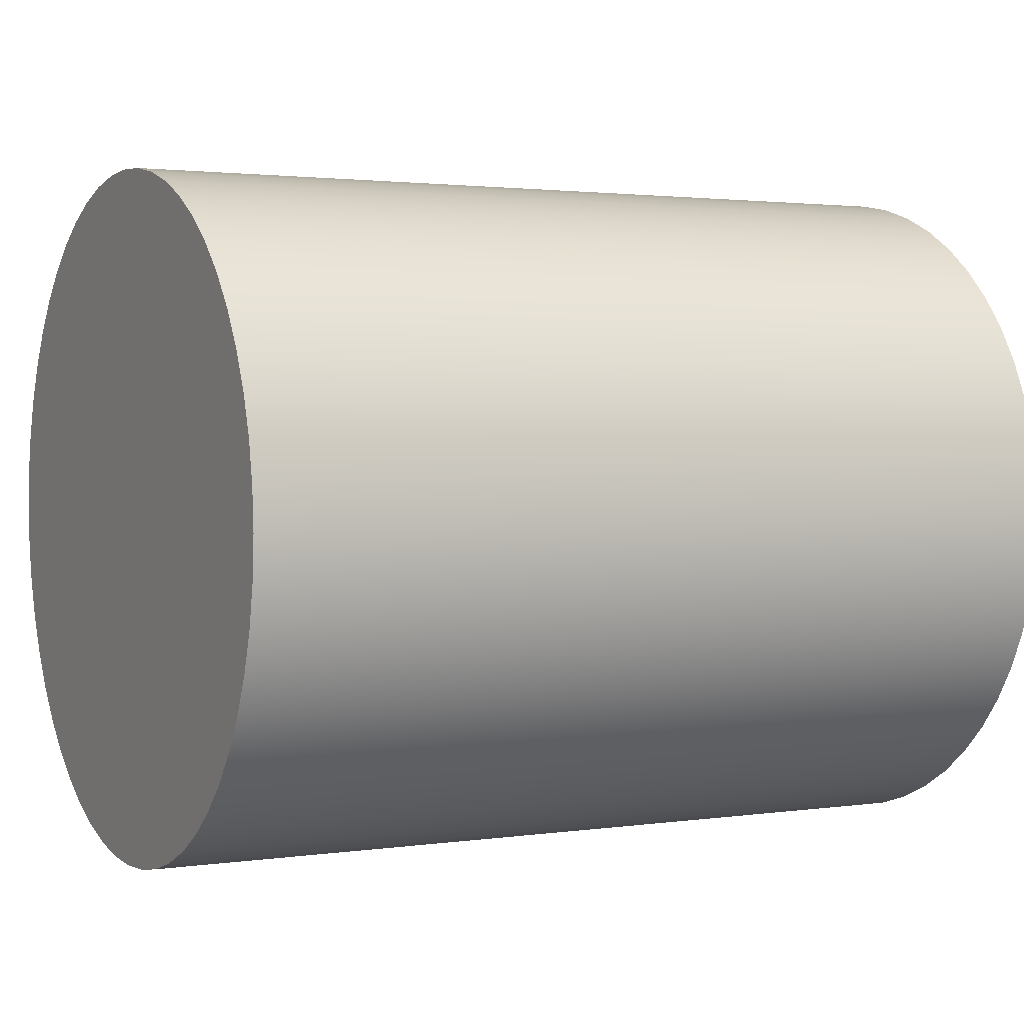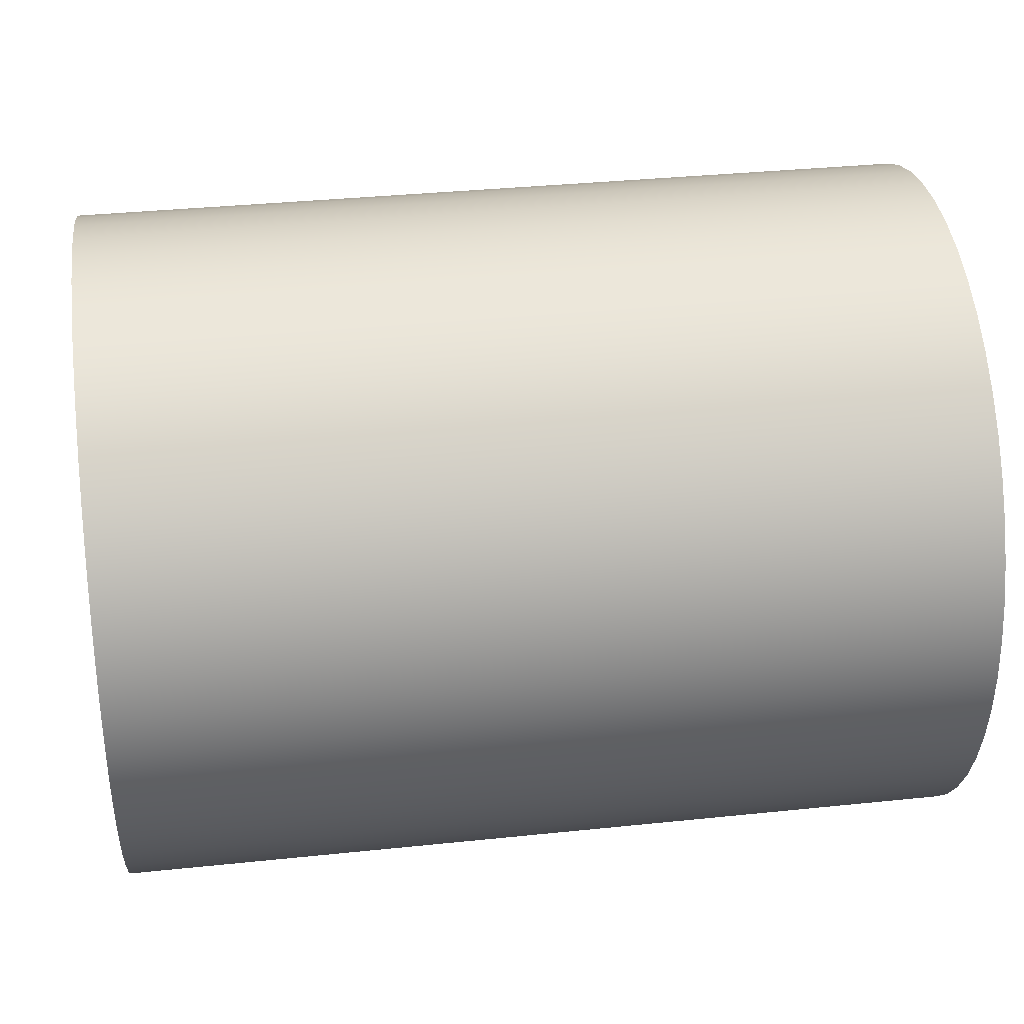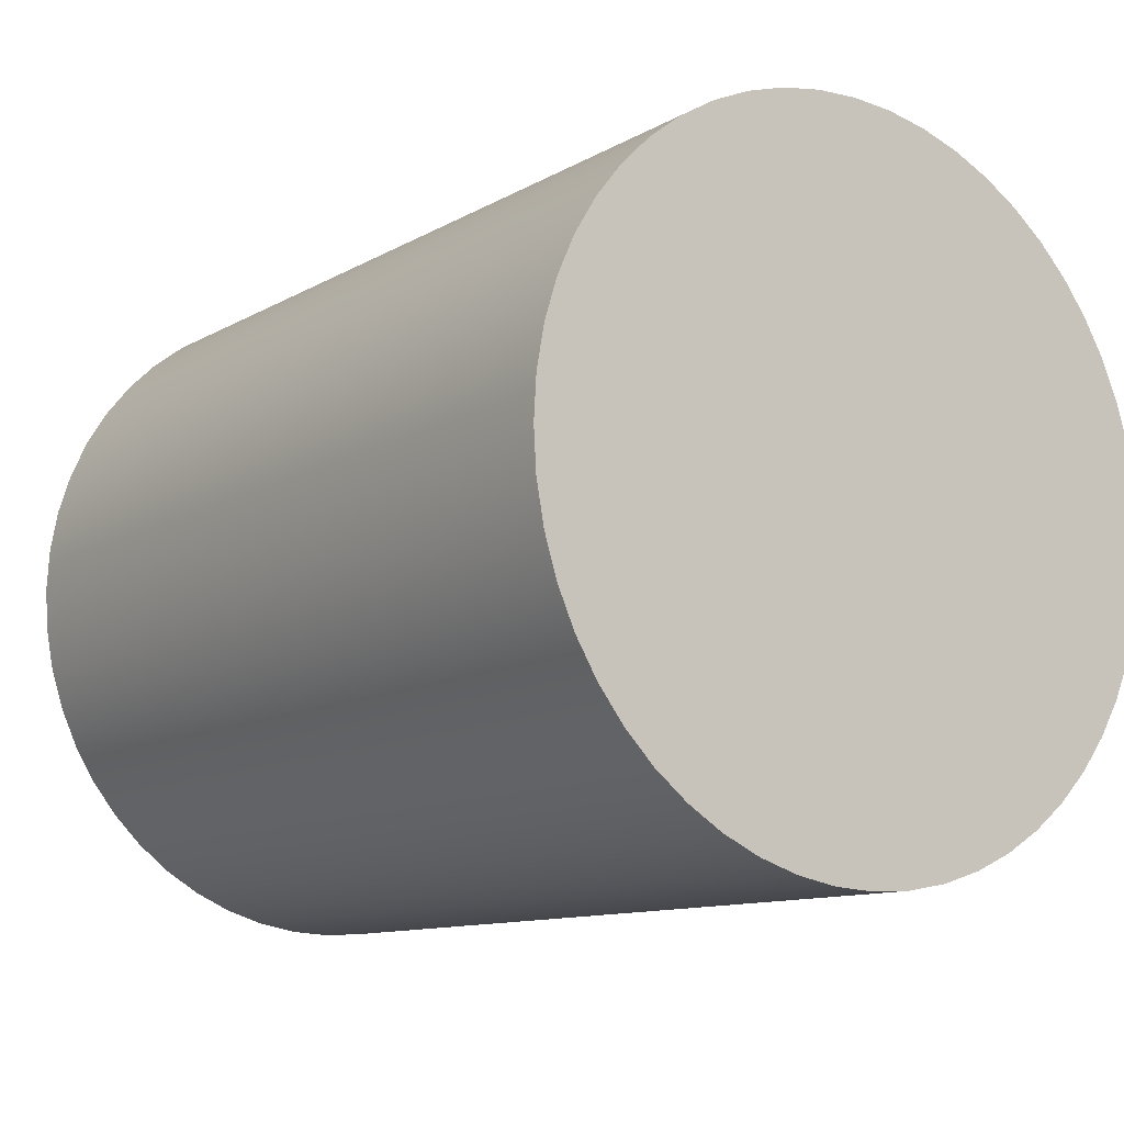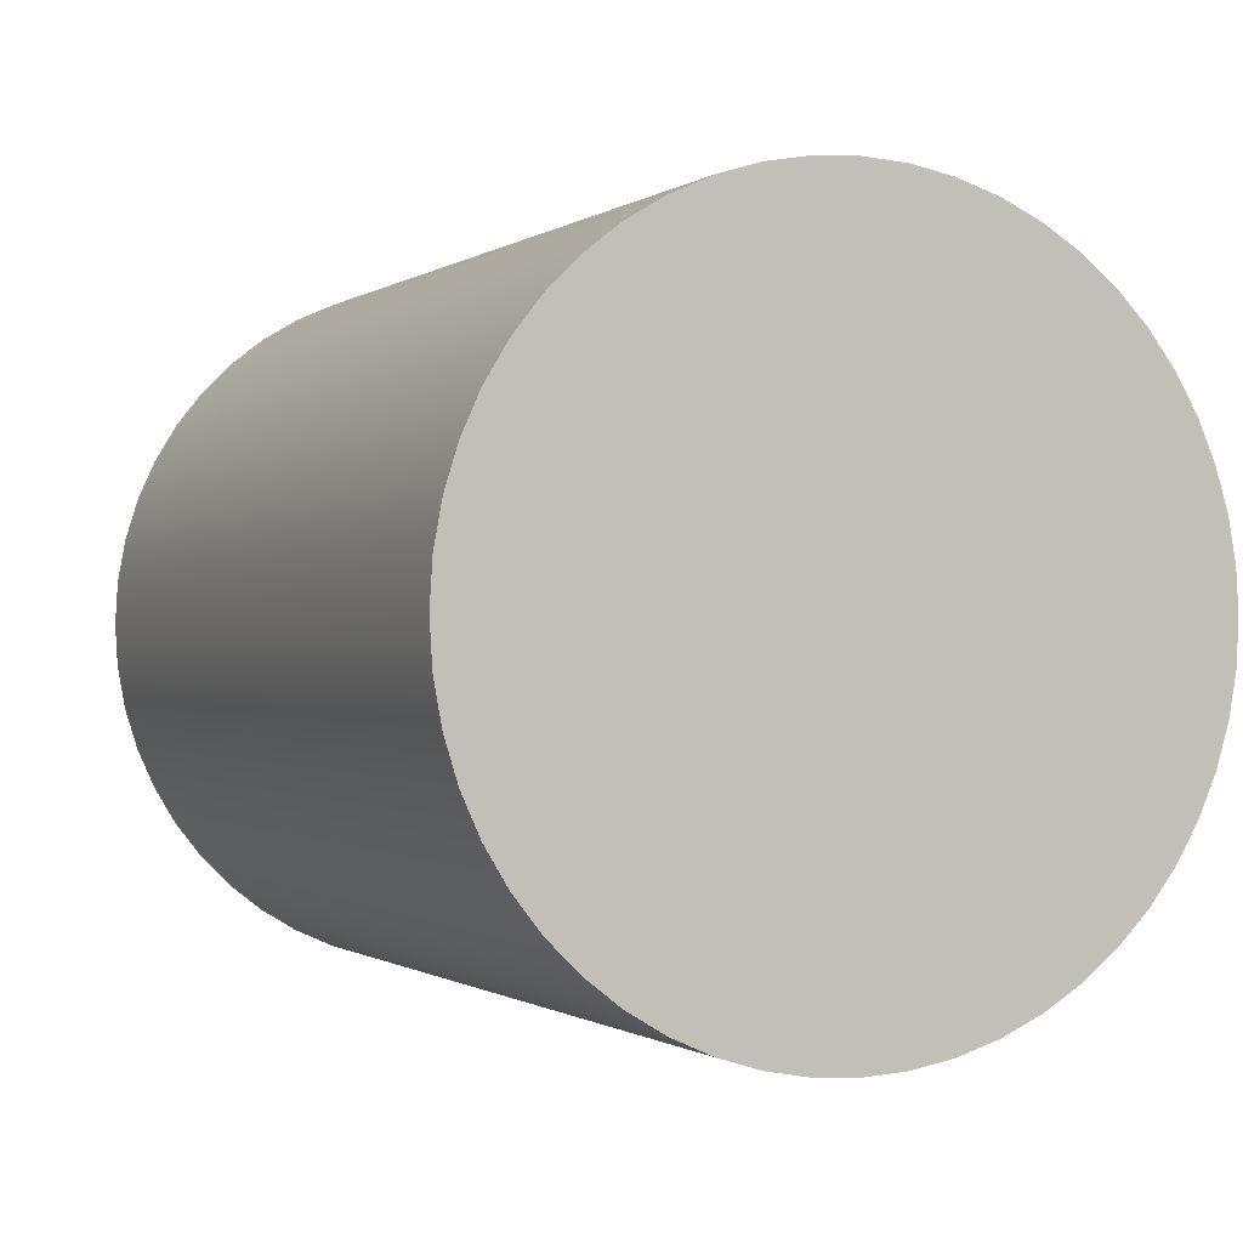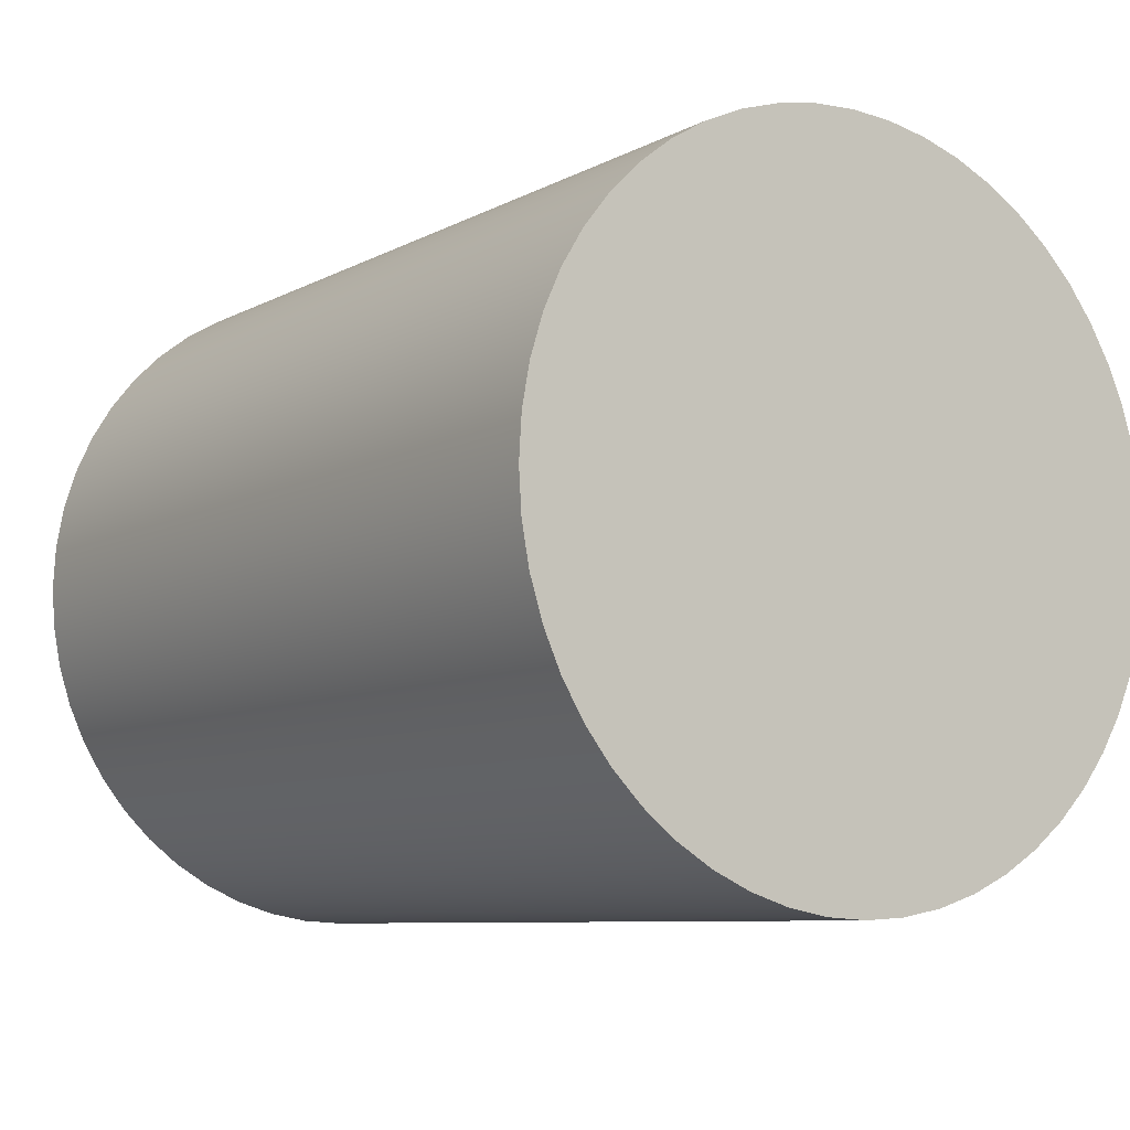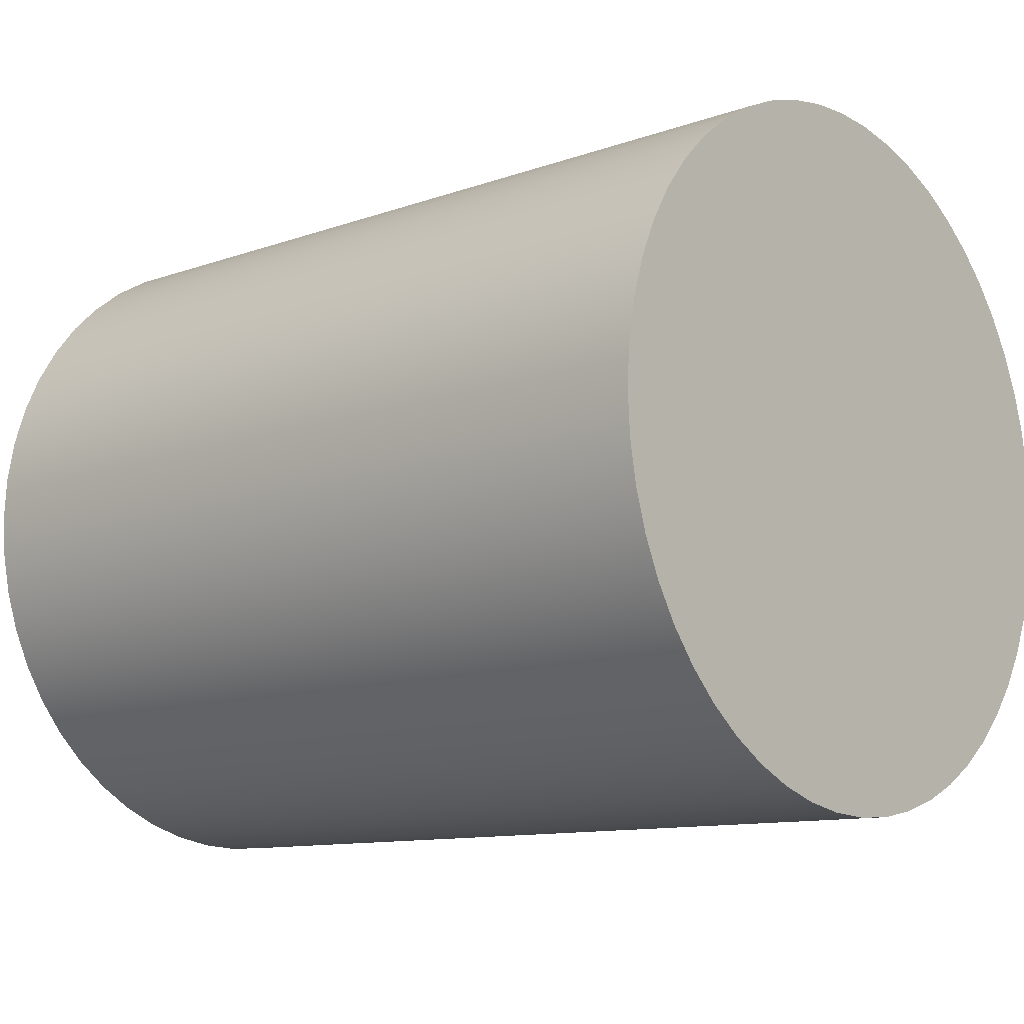
<metadata>
{"format":"obj","ext":"obj","renderer":"f3d","projection":"perspective","resolution":1024,"background":"white","views":[{"elev":2.1,"azim":-27.6,"up":"+Y"},{"elev":35.2,"azim":-7.9,"up":"+Z"},{"elev":-11.2,"azim":-126.4,"up":"+Z"},{"elev":-0.6,"azim":-114.6,"up":"+Y"},{"elev":-8.1,"azim":55.0,"up":"+Z"},{"elev":-11.1,"azim":41.1,"up":"+Y"}]}
</metadata>
<code>
v 0.5 1.3 -14.7
v 0.5 1.324 -14.7
v 0.5 1.348 -14.71
v 0.5 1.371 -14.71
v 0.5 1.393 -14.72
v 0.5 1.414 -14.74
v 0.5 1.433 -14.75
v 0.5 1.45 -14.77
v 0.5 1.465 -14.79
v 0.5 1.477 -14.81
v 0.5 1.487 -14.83
v 0.5 1.494 -14.85
v 0.5 1.499 -14.88
v 0.5 1.5 -14.9
v 0.5 1.499 -14.92
v 0.5 1.494 -14.95
v 0.5 1.487 -14.97
v 0.5 1.477 -14.99
v 0.5 1.465 -15.01
v 0.5 1.45 -15.03
v 0.5 1.433 -15.05
v 0.5 1.414 -15.06
v 0.5 1.393 -15.08
v 0.5 1.371 -15.09
v 0.5 1.348 -15.09
v 0.5 1.324 -15.1
v 0.5 1.3 -15.1
v 0.5 1.276 -15.1
v 0.5 1.252 -15.09
v 0.5 1.229 -15.09
v 0.5 1.207 -15.08
v 0.5 1.186 -15.06
v 0.5 1.167 -15.05
v 0.5 1.15 -15.03
v 0.5 1.135 -15.01
v 0.5 1.123 -14.99
v 0.5 1.113 -14.97
v 0.5 1.106 -14.95
v 0.5 1.101 -14.92
v 0.5 1.1 -14.9
v 0.5 1.101 -14.88
v 0.5 1.106 -14.85
v 0.5 1.113 -14.83
v 0.5 1.123 -14.81
v 0.5 1.135 -14.79
v 0.5 1.15 -14.77
v 0.5 1.167 -14.75
v 0.5 1.186 -14.74
v 0.5 1.207 -14.72
v 0.5 1.229 -14.71
v 0.5 1.252 -14.71
v 0.5 1.276 -14.7
v 0 1.3 -14.7
v 0 1.276 -14.7
v 0 1.252 -14.71
v 0 1.229 -14.71
v 0 1.207 -14.72
v 0 1.186 -14.74
v 0 1.167 -14.75
v 0 1.15 -14.77
v 0 1.135 -14.79
v 0 1.123 -14.81
v 0 1.113 -14.83
v 0 1.106 -14.85
v 0 1.101 -14.88
v 0 1.1 -14.9
v 0 1.101 -14.92
v 0 1.106 -14.95
v 0 1.113 -14.97
v 0 1.123 -14.99
v 0 1.135 -15.01
v 0 1.15 -15.03
v 0 1.167 -15.05
v 0 1.186 -15.06
v 0 1.207 -15.08
v 0 1.229 -15.09
v 0 1.252 -15.09
v 0 1.276 -15.1
v 0 1.3 -15.1
v 0 1.324 -15.1
v 0 1.348 -15.09
v 0 1.371 -15.09
v 0 1.393 -15.08
v 0 1.414 -15.06
v 0 1.433 -15.05
v 0 1.45 -15.03
v 0 1.465 -15.01
v 0 1.477 -14.99
v 0 1.487 -14.97
v 0 1.494 -14.95
v 0 1.499 -14.92
v 0 1.5 -14.9
v 0 1.499 -14.88
v 0 1.494 -14.85
v 0 1.487 -14.83
v 0 1.477 -14.81
v 0 1.465 -14.79
v 0 1.45 -14.77
v 0 1.433 -14.75
v 0 1.414 -14.74
v 0 1.393 -14.72
v 0 1.371 -14.71
v 0 1.348 -14.71
v 0 1.324 -14.7
v 0 1.3 -14.7
v 0.5 1.3 -14.7
v 0.5 1.3 -14.7
v 0.5 1.276 -14.7
v 0.5 1.252 -14.71
v 0.5 1.229 -14.71
v 0.5 1.207 -14.72
v 0.5 1.186 -14.74
v 0.5 1.167 -14.75
v 0.5 1.15 -14.77
v 0.5 1.135 -14.79
v 0.5 1.123 -14.81
v 0.5 1.113 -14.83
v 0.5 1.106 -14.85
v 0.5 1.101 -14.88
v 0.5 1.1 -14.9
v 0.5 1.101 -14.92
v 0.5 1.106 -14.95
v 0.5 1.113 -14.97
v 0.5 1.123 -14.99
v 0.5 1.135 -15.01
v 0.5 1.15 -15.03
v 0.5 1.167 -15.05
v 0.5 1.186 -15.06
v 0.5 1.207 -15.08
v 0.5 1.229 -15.09
v 0.5 1.252 -15.09
v 0.5 1.276 -15.1
v 0.5 1.3 -15.1
v 0.5 1.324 -15.1
v 0.5 1.348 -15.09
v 0.5 1.371 -15.09
v 0.5 1.393 -15.08
v 0.5 1.414 -15.06
v 0.5 1.433 -15.05
v 0.5 1.45 -15.03
v 0.5 1.465 -15.01
v 0.5 1.477 -14.99
v 0.5 1.487 -14.97
v 0.5 1.494 -14.95
v 0.5 1.499 -14.92
v 0.5 1.5 -14.9
v 0.5 1.499 -14.88
v 0.5 1.494 -14.85
v 0.5 1.487 -14.83
v 0.5 1.477 -14.81
v 0.5 1.465 -14.79
v 0.5 1.45 -14.77
v 0.5 1.433 -14.75
v 0.5 1.414 -14.74
v 0.5 1.393 -14.72
v 0.5 1.371 -14.71
v 0.5 1.348 -14.71
v 0.5 1.324 -14.7
v 0 1.3 -14.7
v 0 1.324 -14.7
v 0 1.348 -14.71
v 0 1.371 -14.71
v 0 1.393 -14.72
v 0 1.414 -14.74
v 0 1.433 -14.75
v 0 1.45 -14.77
v 0 1.465 -14.79
v 0 1.477 -14.81
v 0 1.487 -14.83
v 0 1.494 -14.85
v 0 1.499 -14.88
v 0 1.5 -14.9
v 0 1.499 -14.92
v 0 1.494 -14.95
v 0 1.487 -14.97
v 0 1.477 -14.99
v 0 1.465 -15.01
v 0 1.45 -15.03
v 0 1.433 -15.05
v 0 1.414 -15.06
v 0 1.393 -15.08
v 0 1.371 -15.09
v 0 1.348 -15.09
v 0 1.324 -15.1
v 0 1.3 -15.1
v 0 1.276 -15.1
v 0 1.252 -15.09
v 0 1.229 -15.09
v 0 1.207 -15.08
v 0 1.186 -15.06
v 0 1.167 -15.05
v 0 1.15 -15.03
v 0 1.135 -15.01
v 0 1.123 -14.99
v 0 1.113 -14.97
v 0 1.106 -14.95
v 0 1.101 -14.92
v 0 1.1 -14.9
v 0 1.101 -14.88
v 0 1.106 -14.85
v 0 1.113 -14.83
v 0 1.123 -14.81
v 0 1.135 -14.79
v 0 1.15 -14.77
v 0 1.167 -14.75
v 0 1.186 -14.74
v 0 1.207 -14.72
v 0 1.229 -14.71
v 0 1.252 -14.71
v 0 1.276 -14.7
g 628f28d0-e2ac-11ea-8f50-54bf646e7e1f
f 2 104 1
f 1 104 105
f 106 53 52
f 52 53 54
f 52 54 51
f 51 54 55
f 51 55 50
f 50 55 56
f 50 56 49
f 49 56 57
f 49 57 48
f 48 57 58
f 48 58 47
f 47 58 59
f 47 59 46
f 46 59 60
f 46 60 45
f 45 60 61
f 45 61 44
f 44 61 62
f 44 62 43
f 43 62 63
f 43 63 42
f 42 63 64
f 42 64 41
f 41 64 65
f 41 65 40
f 40 65 66
f 40 66 39
f 39 66 67
f 39 67 38
f 38 67 68
f 38 68 37
f 37 68 69
f 37 69 36
f 36 69 70
f 36 70 35
f 35 70 71
f 35 71 34
f 34 71 72
f 34 72 33
f 33 72 73
f 33 73 32
f 32 73 74
f 32 74 31
f 31 74 75
f 31 75 30
f 30 75 76
f 30 76 29
f 29 76 77
f 29 77 28
f 28 77 78
f 28 78 27
f 27 78 79
f 27 79 26
f 26 79 80
f 26 80 25
f 25 80 81
f 25 81 24
f 24 81 82
f 24 82 23
f 23 82 83
f 23 83 22
f 22 83 84
f 22 84 21
f 21 84 85
f 21 85 20
f 20 85 86
f 20 86 19
f 19 86 87
f 19 87 18
f 18 87 88
f 18 88 17
f 17 88 89
f 17 89 16
f 16 89 90
f 16 90 15
f 15 90 91
f 15 91 14
f 14 91 92
f 14 92 13
f 13 92 93
f 13 93 12
f 12 93 94
f 12 94 11
f 11 94 95
f 11 95 10
f 10 95 96
f 10 96 9
f 9 96 97
f 9 97 8
f 8 97 98
f 8 98 7
f 7 98 99
f 7 99 6
f 6 99 100
f 6 100 5
f 5 100 101
f 5 101 4
f 4 101 102
f 4 102 3
f 3 102 103
f 3 103 2
f 2 103 104
g 6293bd86-e2ac-11ea-8a17-54bf646e7e1f
f 108 132 107
f 107 132 133
f 107 133 158
f 158 133 134
f 158 134 157
f 157 134 135
f 157 135 156
f 156 135 136
f 156 136 155
f 155 136 137
f 155 137 154
f 154 137 138
f 154 138 153
f 153 138 139
f 153 139 152
f 152 139 140
f 152 140 151
f 151 140 141
f 151 141 150
f 150 141 142
f 150 142 149
f 149 142 143
f 149 143 148
f 148 143 144
f 148 144 147
f 147 144 145
f 147 145 146
f 132 108 131
f 131 108 109
f 131 109 130
f 130 109 110
f 130 110 129
f 129 110 111
f 129 111 128
f 128 111 112
f 128 112 127
f 127 112 113
f 127 113 126
f 126 113 114
f 126 114 125
f 125 114 115
f 125 115 124
f 124 115 116
f 124 116 123
f 123 116 117
f 123 117 122
f 122 117 118
f 122 118 121
f 121 118 119
f 121 119 120
g 6297dcfa-e2ac-11ea-a2ee-54bf646e7e1f
f 160 184 159
f 159 184 185
f 159 185 210
f 210 185 186
f 210 186 209
f 209 186 187
f 209 187 208
f 208 187 188
f 208 188 207
f 207 188 189
f 207 189 206
f 206 189 190
f 206 190 205
f 205 190 191
f 205 191 204
f 204 191 192
f 204 192 203
f 203 192 193
f 203 193 202
f 202 193 194
f 202 194 201
f 201 194 195
f 201 195 200
f 200 195 196
f 200 196 199
f 199 196 197
f 199 197 198
f 184 160 183
f 183 160 161
f 183 161 182
f 182 161 162
f 182 162 181
f 181 162 163
f 181 163 180
f 180 163 164
f 180 164 179
f 179 164 165
f 179 165 178
f 178 165 166
f 178 166 177
f 177 166 167
f 177 167 176
f 176 167 168
f 176 168 175
f 175 168 169
f 175 169 174
f 174 169 170
f 174 170 173
f 173 170 171
f 173 171 172

</code>
